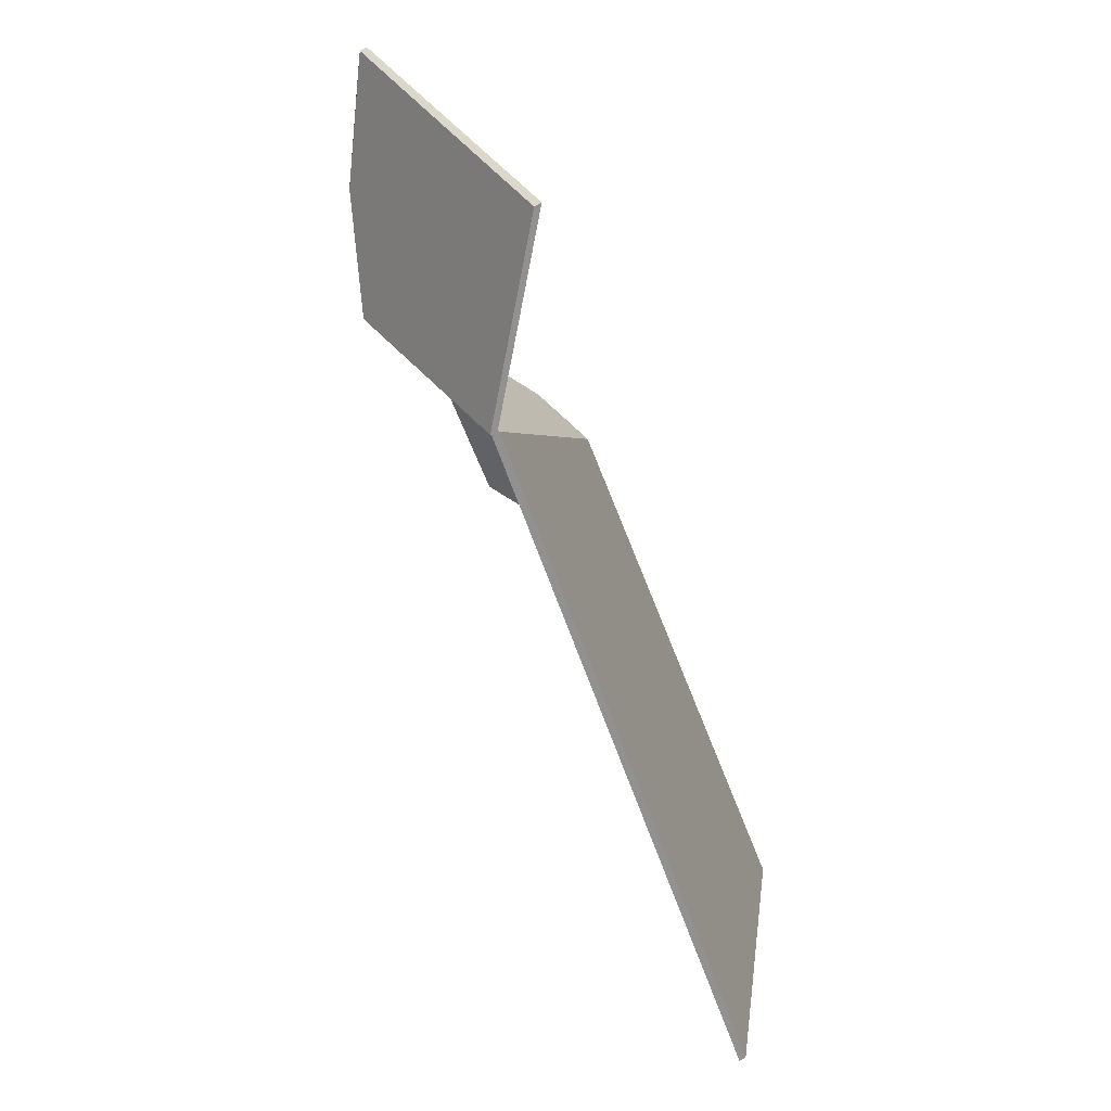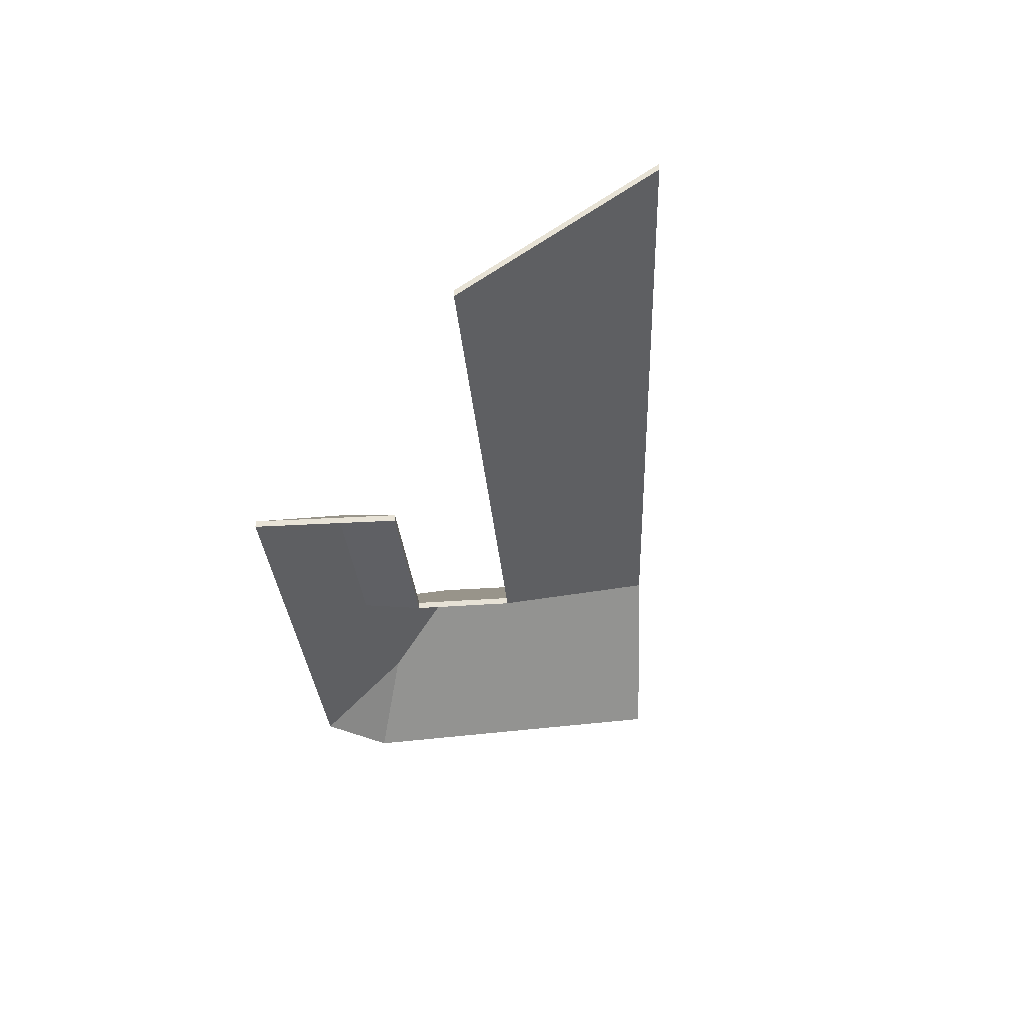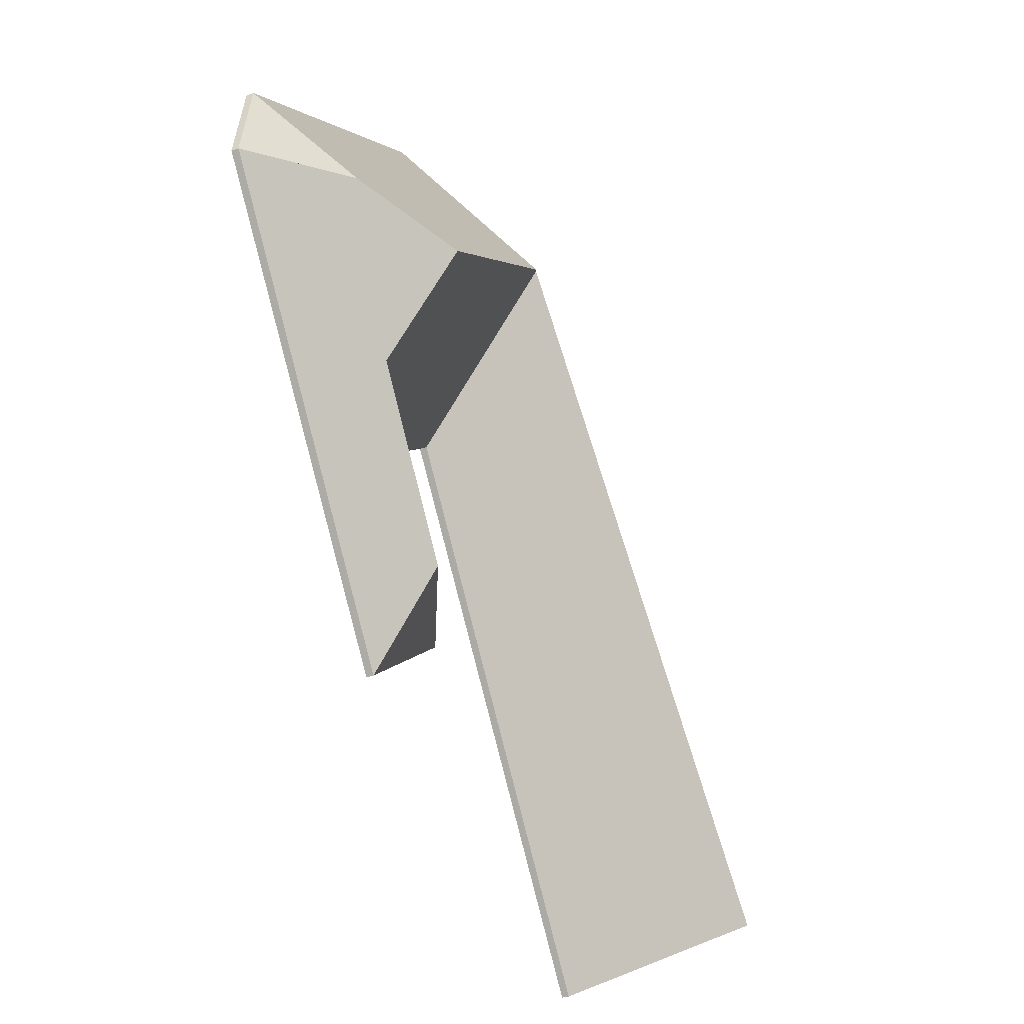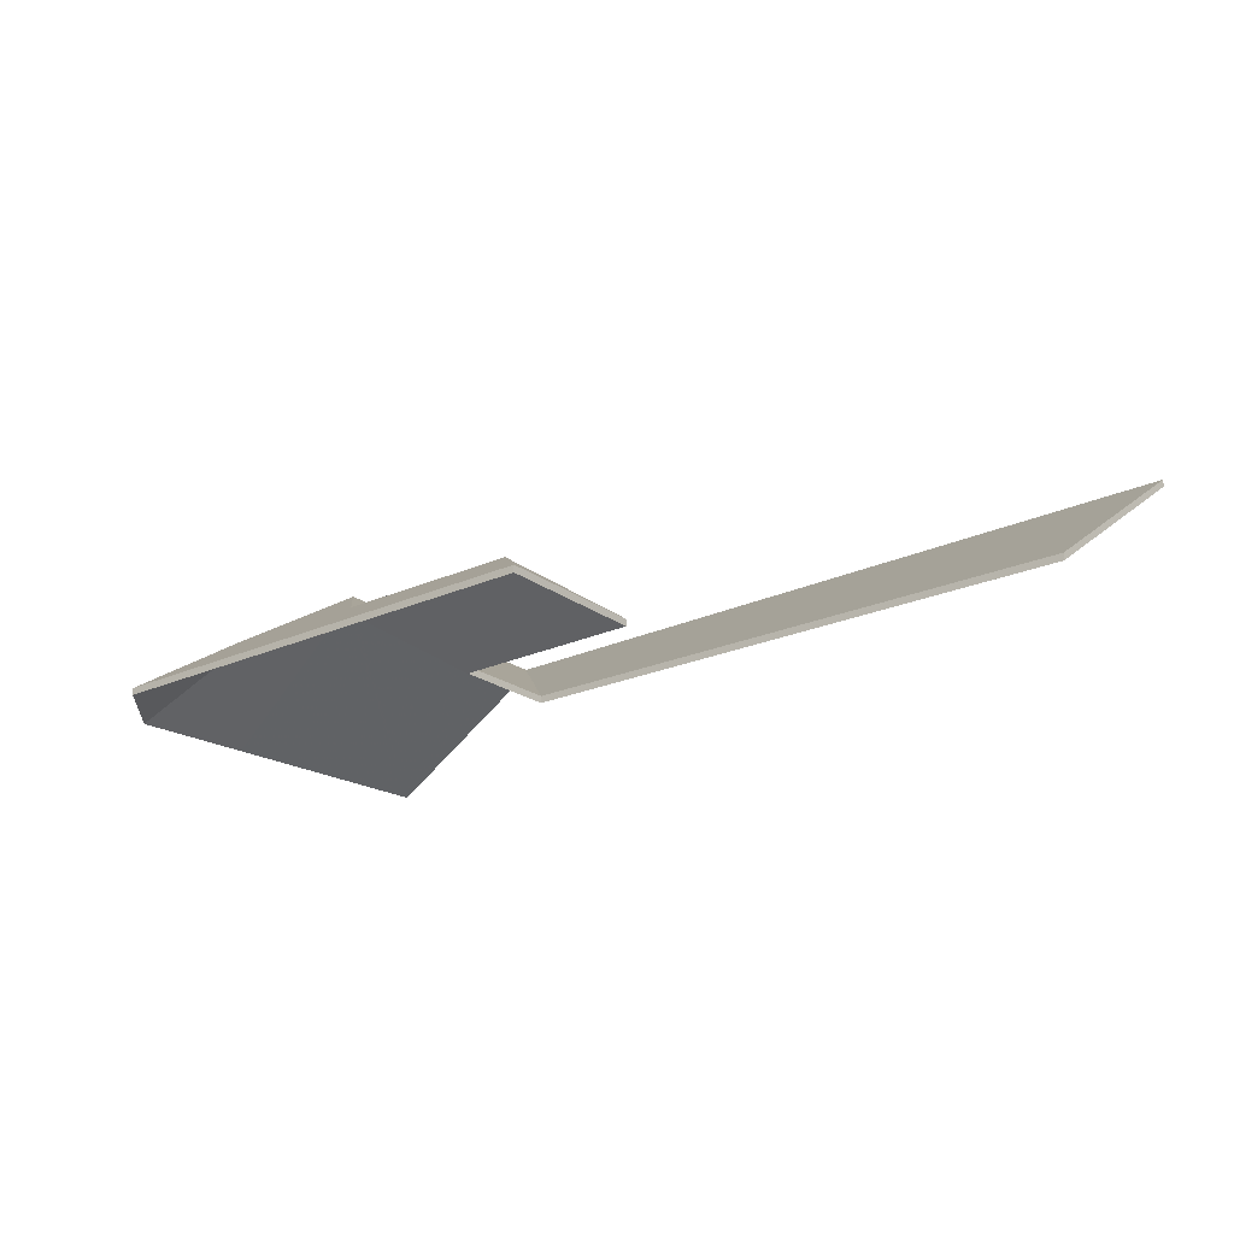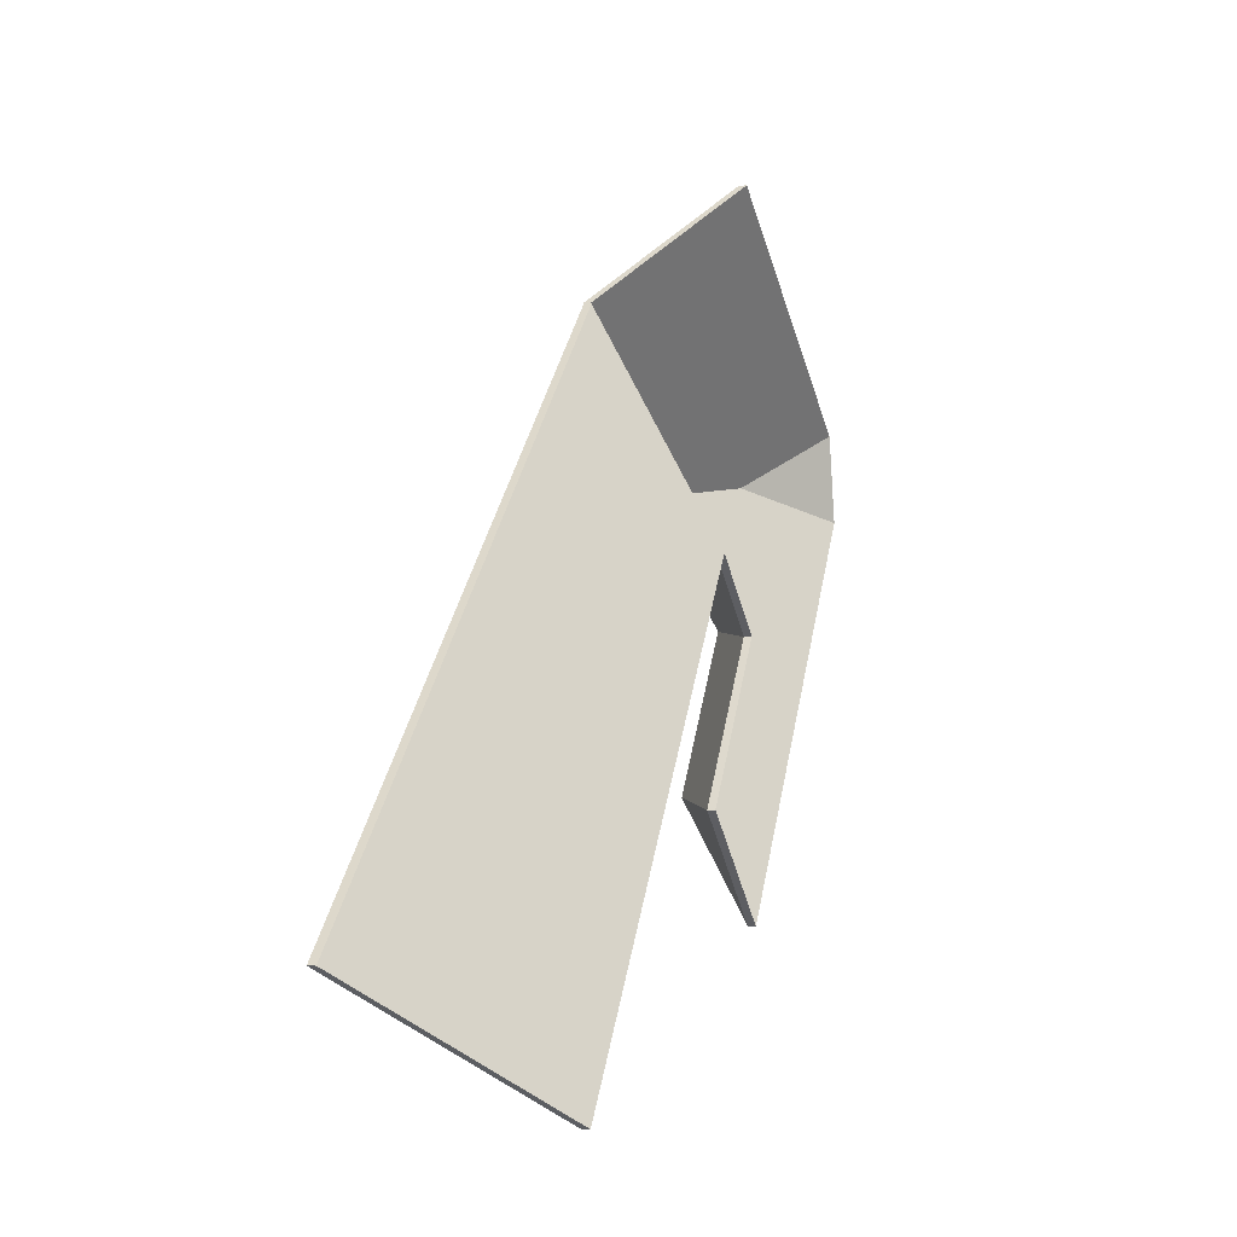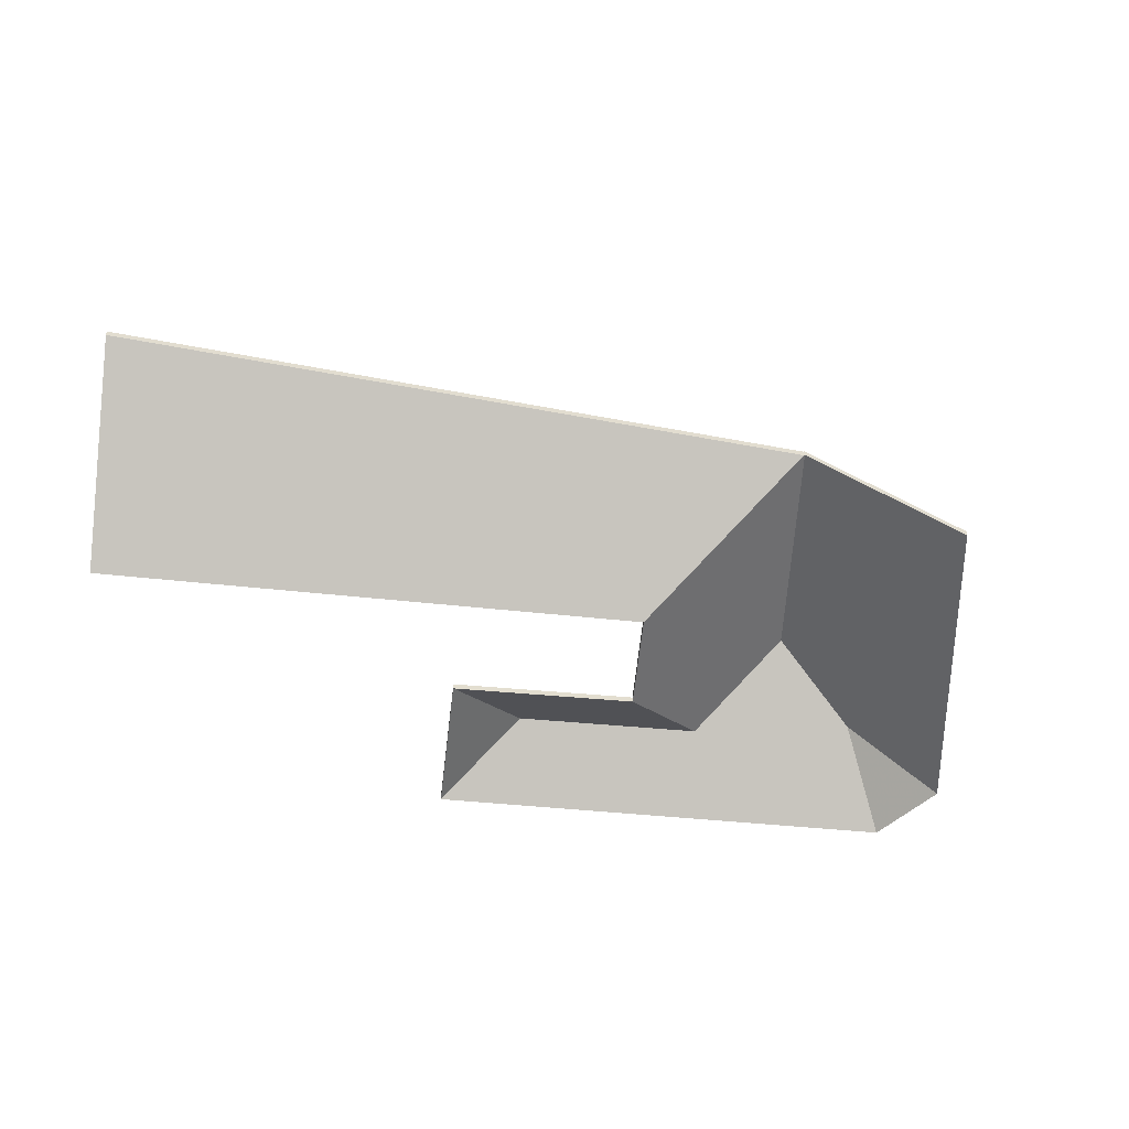
<metadata>
{"format":"obj","ext":"obj","renderer":"f3d","projection":"perspective","resolution":1024,"background":"white","views":[{"elev":69.9,"azim":-122.3,"up":"+Z"},{"elev":-33.3,"azim":-137.4,"up":"+Y"},{"elev":-34.0,"azim":114.2,"up":"+Z"},{"elev":-21.9,"azim":165.7,"up":"+Y"},{"elev":-5.8,"azim":-71.8,"up":"+Z"},{"elev":-55.0,"azim":-58.7,"up":"+Y"}]}
</metadata>
<code>
v -4.896 -0.05626 5.865
v -4.864 -0.07718 5.858
v -4.864 -0.07946 5.858
v -4.896 -0.05854 5.865
v -4.864 -0.07718 5.858
v -4.869 -0.07718 5.884
v -4.869 -0.07946 5.884
v -4.864 -0.07946 5.858
v -4.869 -0.07718 5.884
v -4.896 -0.05626 5.865
v -4.896 -0.05854 5.865
v -4.869 -0.07946 5.884
v -4.864 -0.07718 5.858
v -4.896 -0.05626 5.865
v -4.869 -0.07718 5.884
v -4.869 -0.07946 5.884
v -4.896 -0.05854 5.865
v -4.864 -0.07946 5.858
v -4.896 -0.05626 5.865
v -4.869 -0.07718 5.884
v -4.869 -0.07946 5.884
v -4.896 -0.05854 5.865
v -4.869 -0.07718 5.884
v -4.901 -0.07718 5.904
v -4.901 -0.07946 5.904
v -4.869 -0.07946 5.884
v -4.928 -0.04079 5.859
v -4.896 -0.05626 5.865
v -4.896 -0.05854 5.865
v -4.928 -0.04306 5.859
v -4.901 -0.07718 5.904
v -4.928 -0.04079 5.859
v -4.928 -0.04306 5.859
v -4.901 -0.07946 5.904
v -4.896 -0.05626 5.865
v -4.928 -0.04079 5.859
v -4.901 -0.07718 5.904
v -4.869 -0.07718 5.884
v -4.901 -0.07946 5.904
v -4.928 -0.04306 5.859
v -4.896 -0.05854 5.865
v -4.869 -0.07946 5.884
v -4.961 -0.05978 5.77
v -4.957 -0.07718 5.735
v -4.957 -0.07946 5.735
v -4.961 -0.06205 5.77
v -4.924 -0.05962 5.819
v -4.961 -0.05978 5.77
v -4.961 -0.06205 5.77
v -4.924 -0.06189 5.819
v -4.93 -0.03991 5.859
v -4.924 -0.05962 5.819
v -4.924 -0.06189 5.819
v -4.93 -0.04219 5.859
v -4.928 -0.04079 5.859
v -4.93 -0.03991 5.859
v -4.93 -0.04219 5.859
v -4.928 -0.04306 5.859
v -4.896 -0.05626 5.865
v -4.928 -0.04079 5.859
v -4.928 -0.04306 5.859
v -4.896 -0.05854 5.865
v -4.957 -0.07718 5.735
v -4.864 -0.07718 5.858
v -4.864 -0.07946 5.858
v -4.957 -0.07946 5.735
v -4.864 -0.07718 5.858
v -4.896 -0.05626 5.865
v -4.896 -0.05854 5.865
v -4.864 -0.07946 5.858
v -4.924 -0.05962 5.819
v -4.93 -0.03991 5.859
v -4.896 -0.05626 5.865
v -4.957 -0.07718 5.735
v -4.961 -0.05978 5.77
v -4.864 -0.07718 5.858
v -4.896 -0.05854 5.865
v -4.93 -0.04219 5.859
v -4.924 -0.06189 5.819
v -4.864 -0.07946 5.858
v -4.961 -0.06205 5.77
v -4.957 -0.07946 5.735
v -4.928 -0.04079 5.859
v -4.901 -0.07718 5.904
v -4.901 -0.07946 5.904
v -4.928 -0.04306 5.859
v -4.93 -0.03991 5.859
v -4.928 -0.04079 5.859
v -4.928 -0.04306 5.859
v -4.93 -0.04219 5.859
v -4.901 -0.07718 5.904
v -4.963 -0.07718 5.94
v -4.963 -0.07946 5.94
v -4.901 -0.07946 5.904
v -4.996 -0.04264 5.902
v -4.93 -0.03991 5.859
v -4.93 -0.04219 5.859
v -4.996 -0.04491 5.902
v -4.963 -0.07718 5.94
v -4.996 -0.04264 5.902
v -4.996 -0.04491 5.902
v -4.963 -0.07946 5.94
v -4.93 -0.03991 5.859
v -4.996 -0.04264 5.902
v -4.963 -0.07718 5.94
v -4.901 -0.07718 5.904
v -4.928 -0.04079 5.859
v -4.963 -0.07946 5.94
v -4.996 -0.04491 5.902
v -4.93 -0.04219 5.859
v -4.928 -0.04306 5.859
v -4.901 -0.07946 5.904
v -4.996 -0.04264 5.902
v -4.996 -0.04294 5.902
v -4.996 -0.04522 5.902
v -4.996 -0.04491 5.902
v -4.996 -0.04294 5.902
v -4.986 -0.07718 5.834
v -4.986 -0.07946 5.834
v -4.996 -0.04522 5.902
v -4.93 -0.03991 5.859
v -4.996 -0.04264 5.902
v -4.996 -0.04491 5.902
v -4.93 -0.04219 5.859
v -4.986 -0.07718 5.834
v -4.959 -0.07718 5.814
v -4.959 -0.07946 5.814
v -4.986 -0.07946 5.834
v -4.924 -0.05962 5.819
v -4.93 -0.03991 5.859
v -4.93 -0.04219 5.859
v -4.924 -0.06189 5.819
v -4.959 -0.07718 5.814
v -4.924 -0.05962 5.819
v -4.924 -0.06189 5.819
v -4.959 -0.07946 5.814
v -4.93 -0.03991 5.859
v -4.924 -0.05962 5.819
v -4.959 -0.07718 5.814
v -4.986 -0.07718 5.834
v -4.996 -0.04294 5.902
v -4.996 -0.04264 5.902
v -4.959 -0.07946 5.814
v -4.924 -0.06189 5.819
v -4.93 -0.04219 5.859
v -4.996 -0.04491 5.902
v -4.996 -0.04522 5.902
v -4.986 -0.07946 5.834
v -4.961 -0.05978 5.77
v -4.996 -0.07718 5.766
v -4.996 -0.07946 5.766
v -4.961 -0.06205 5.77
v -4.996 -0.07718 5.766
v -4.957 -0.07718 5.735
v -4.957 -0.07946 5.735
v -4.996 -0.07946 5.766
v -4.957 -0.07718 5.735
v -4.961 -0.05978 5.77
v -4.961 -0.06205 5.77
v -4.957 -0.07946 5.735
v -4.996 -0.07718 5.766
v -4.961 -0.05978 5.77
v -4.957 -0.07718 5.735
v -4.957 -0.07946 5.735
v -4.961 -0.06205 5.77
v -4.996 -0.07946 5.766
v -4.924 -0.05962 5.819
v -4.959 -0.07718 5.814
v -4.959 -0.07946 5.814
v -4.924 -0.06189 5.819
v -4.961 -0.05978 5.77
v -4.924 -0.05962 5.819
v -4.924 -0.06189 5.819
v -4.961 -0.06205 5.77
v -4.959 -0.07718 5.814
v -4.996 -0.07718 5.766
v -4.996 -0.07946 5.766
v -4.959 -0.07946 5.814
v -4.996 -0.07718 5.766
v -4.961 -0.05978 5.77
v -4.961 -0.06205 5.77
v -4.996 -0.07946 5.766
v -4.924 -0.05962 5.819
v -4.961 -0.05978 5.77
v -4.996 -0.07718 5.766
v -4.959 -0.07718 5.814
v -4.996 -0.07946 5.766
v -4.961 -0.06205 5.77
v -4.924 -0.06189 5.819
v -4.959 -0.07946 5.814
v -5.148 -0.03286 5.728
v -5.097 -0.07718 5.691
v -5.097 -0.07946 5.691
v -5.148 -0.03513 5.728
v -5.097 -0.07718 5.691
v -4.986 -0.07718 5.834
v -4.986 -0.07946 5.834
v -5.097 -0.07946 5.691
v -4.996 -0.04294 5.902
v -5.148 -0.03286 5.728
v -5.148 -0.03513 5.728
v -4.996 -0.04522 5.902
v -4.986 -0.07718 5.834
v -4.996 -0.04294 5.902
v -4.996 -0.04522 5.902
v -4.986 -0.07946 5.834
v -5.148 -0.03286 5.728
v -4.996 -0.04294 5.902
v -4.986 -0.07718 5.834
v -5.097 -0.07718 5.691
v -4.986 -0.07946 5.834
v -4.996 -0.04522 5.902
v -5.148 -0.03513 5.728
v -5.097 -0.07946 5.691
f 1 2 3
f 1 3 4
f 5 6 7
f 5 7 8
f 9 10 11
f 9 11 12
f 13 14 15
f 16 17 18
f 19 20 21
f 19 21 22
f 23 24 25
f 23 25 26
f 27 28 29
f 27 29 30
f 31 32 33
f 31 33 34
f 35 36 37
f 35 37 38
f 39 40 41
f 39 41 42
f 43 44 45
f 43 45 46
f 47 48 49
f 47 49 50
f 51 52 53
f 51 53 54
f 55 56 57
f 55 57 58
f 59 60 61
f 59 61 62
f 63 64 65
f 63 65 66
f 67 68 69
f 67 69 70
f 71 72 73
f 74 75 76
f 76 75 71
f 76 71 73
f 77 78 79
f 80 77 79
f 80 79 81
f 80 81 82
f 83 84 85
f 83 85 86
f 87 88 89
f 87 89 90
f 91 92 93
f 91 93 94
f 95 96 97
f 95 97 98
f 99 100 101
f 99 101 102
f 103 104 105
f 103 105 106
f 103 106 107
f 108 109 110
f 108 110 111
f 108 111 112
f 113 114 115
f 113 115 116
f 117 118 119
f 117 119 120
f 121 122 123
f 121 123 124
f 125 126 127
f 125 127 128
f 129 130 131
f 129 131 132
f 133 134 135
f 133 135 136
f 137 138 139
f 137 139 140
f 137 140 141
f 137 141 142
f 143 144 145
f 143 145 146
f 143 146 147
f 143 147 148
f 149 150 151
f 149 151 152
f 153 154 155
f 153 155 156
f 157 158 159
f 157 159 160
f 161 162 163
f 164 165 166
f 167 168 169
f 167 169 170
f 171 172 173
f 171 173 174
f 175 176 177
f 175 177 178
f 179 180 181
f 179 181 182
f 183 184 185
f 183 185 186
f 187 188 189
f 187 189 190
f 191 192 193
f 191 193 194
f 195 196 197
f 195 197 198
f 199 200 201
f 199 201 202
f 203 204 205
f 203 205 206
f 207 208 209
f 207 209 210
f 211 212 213
f 211 213 214

</code>
